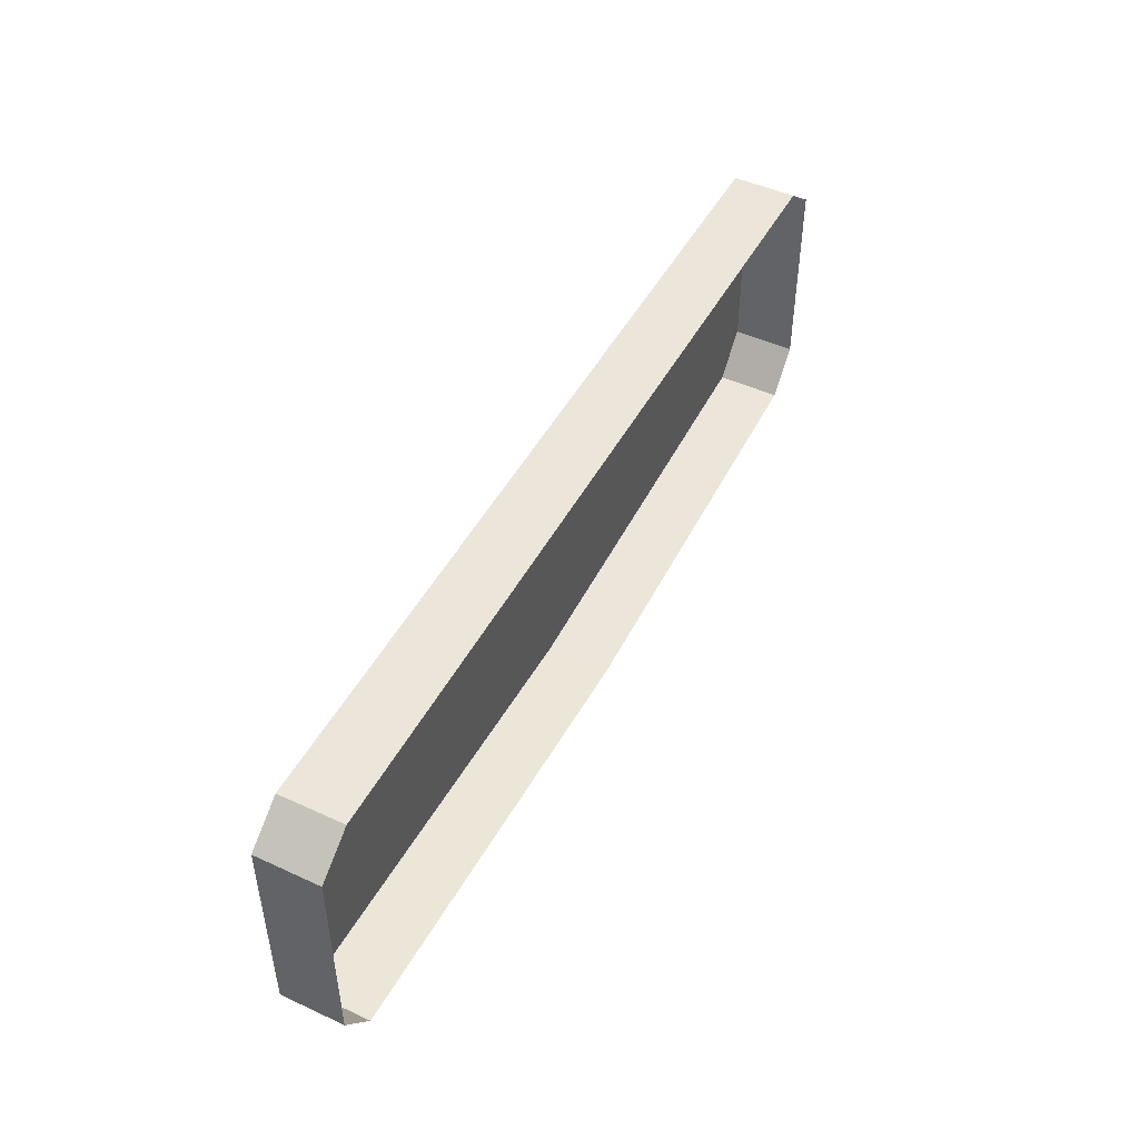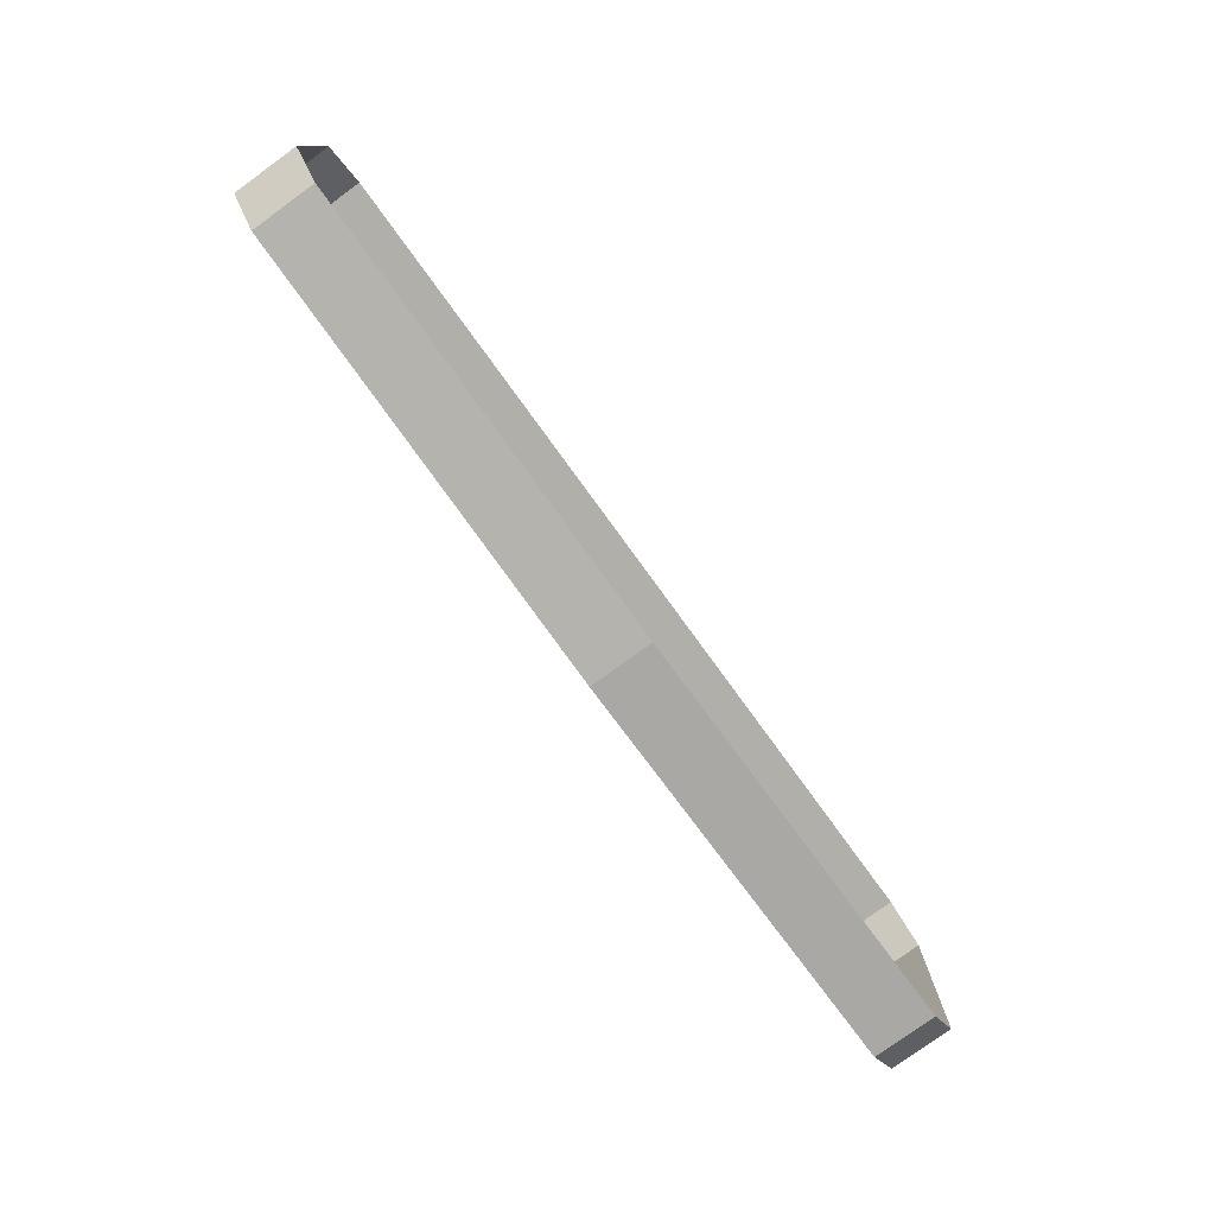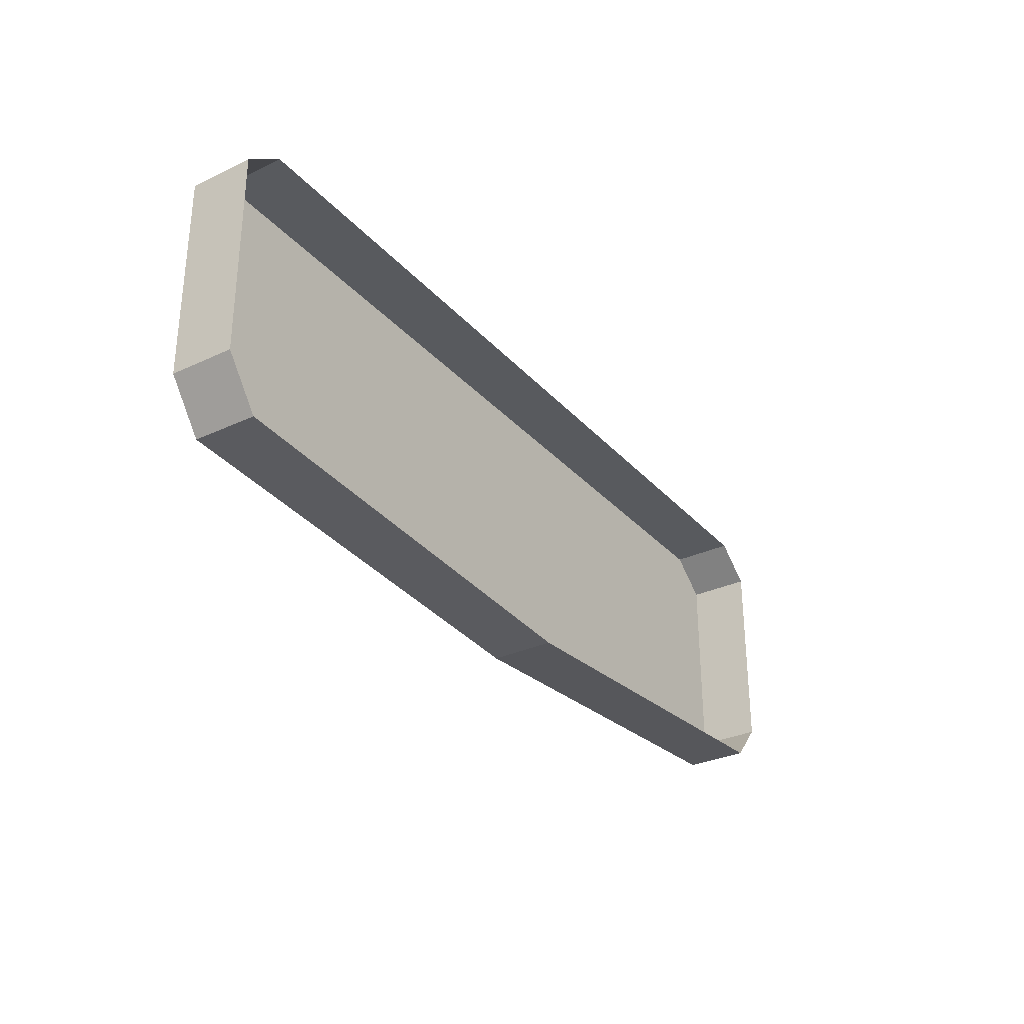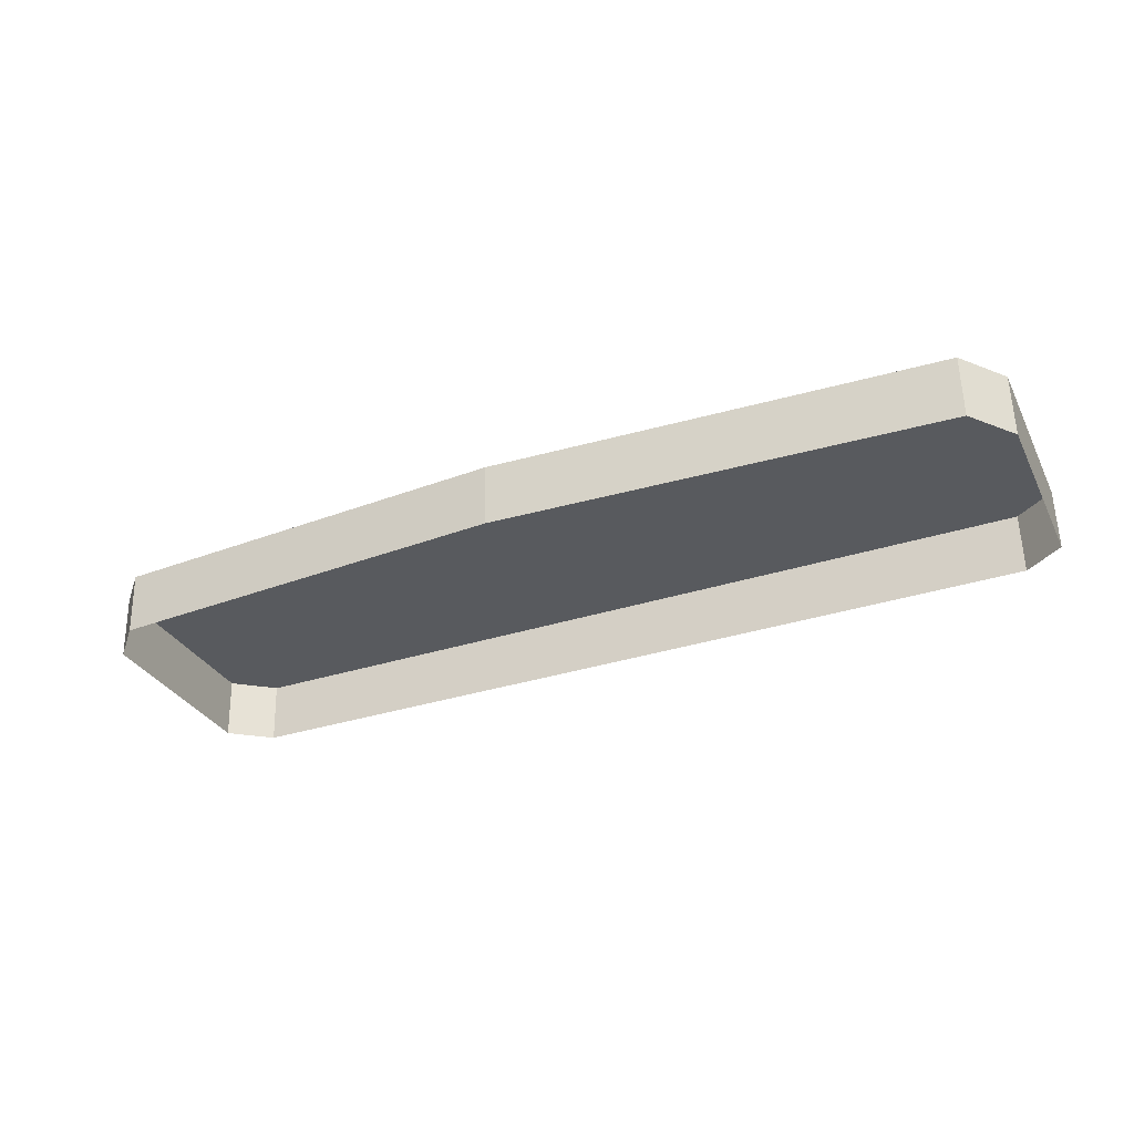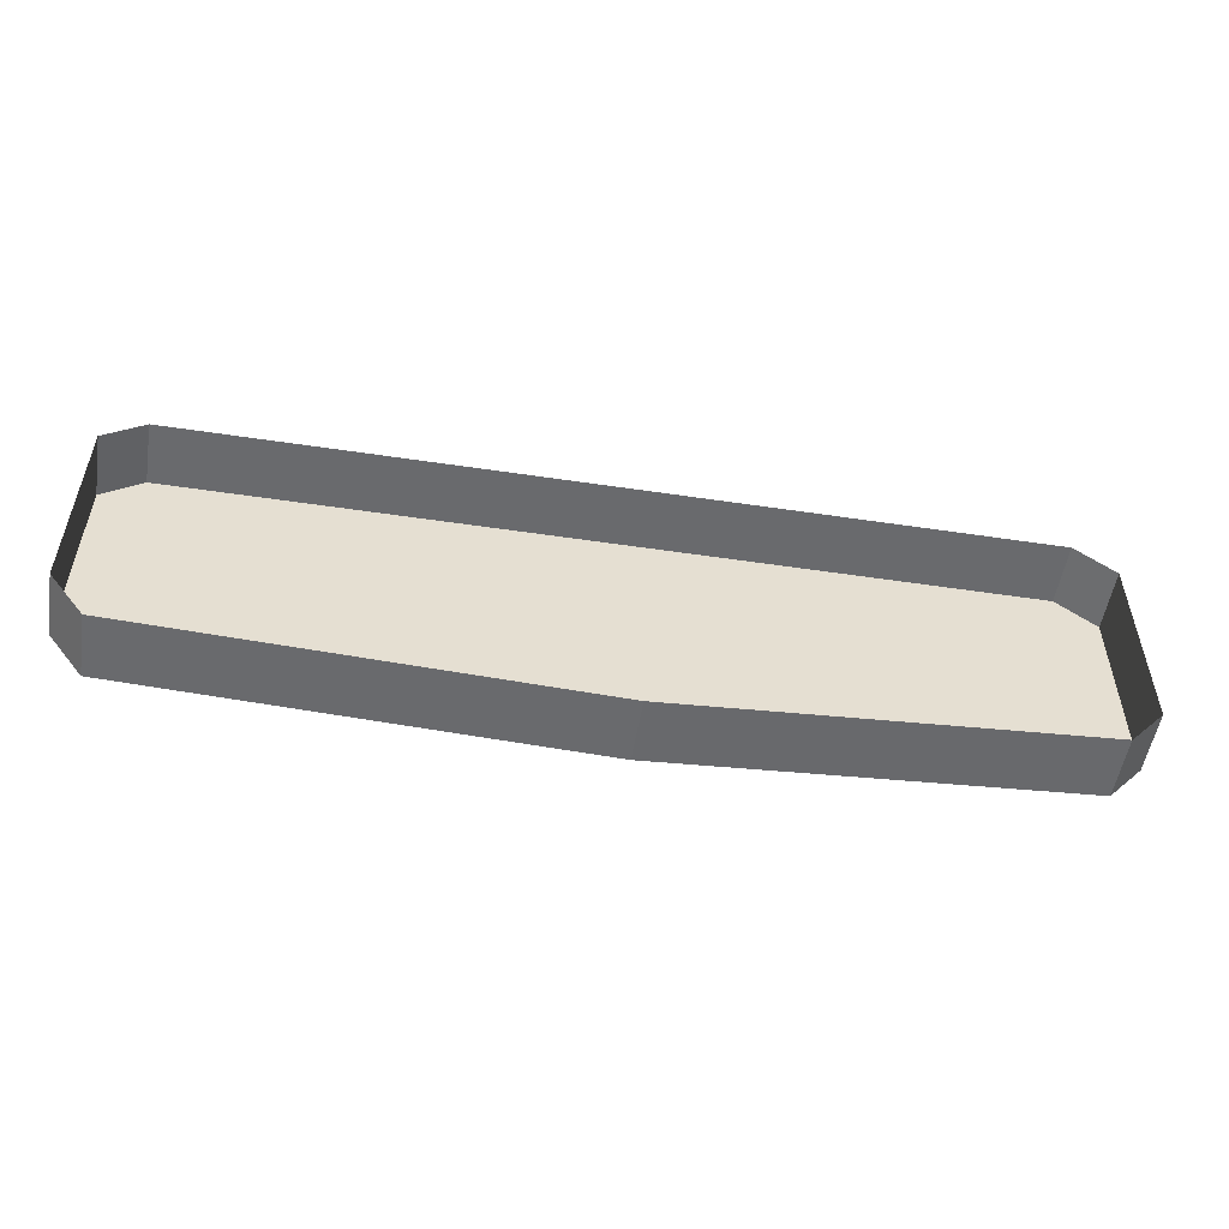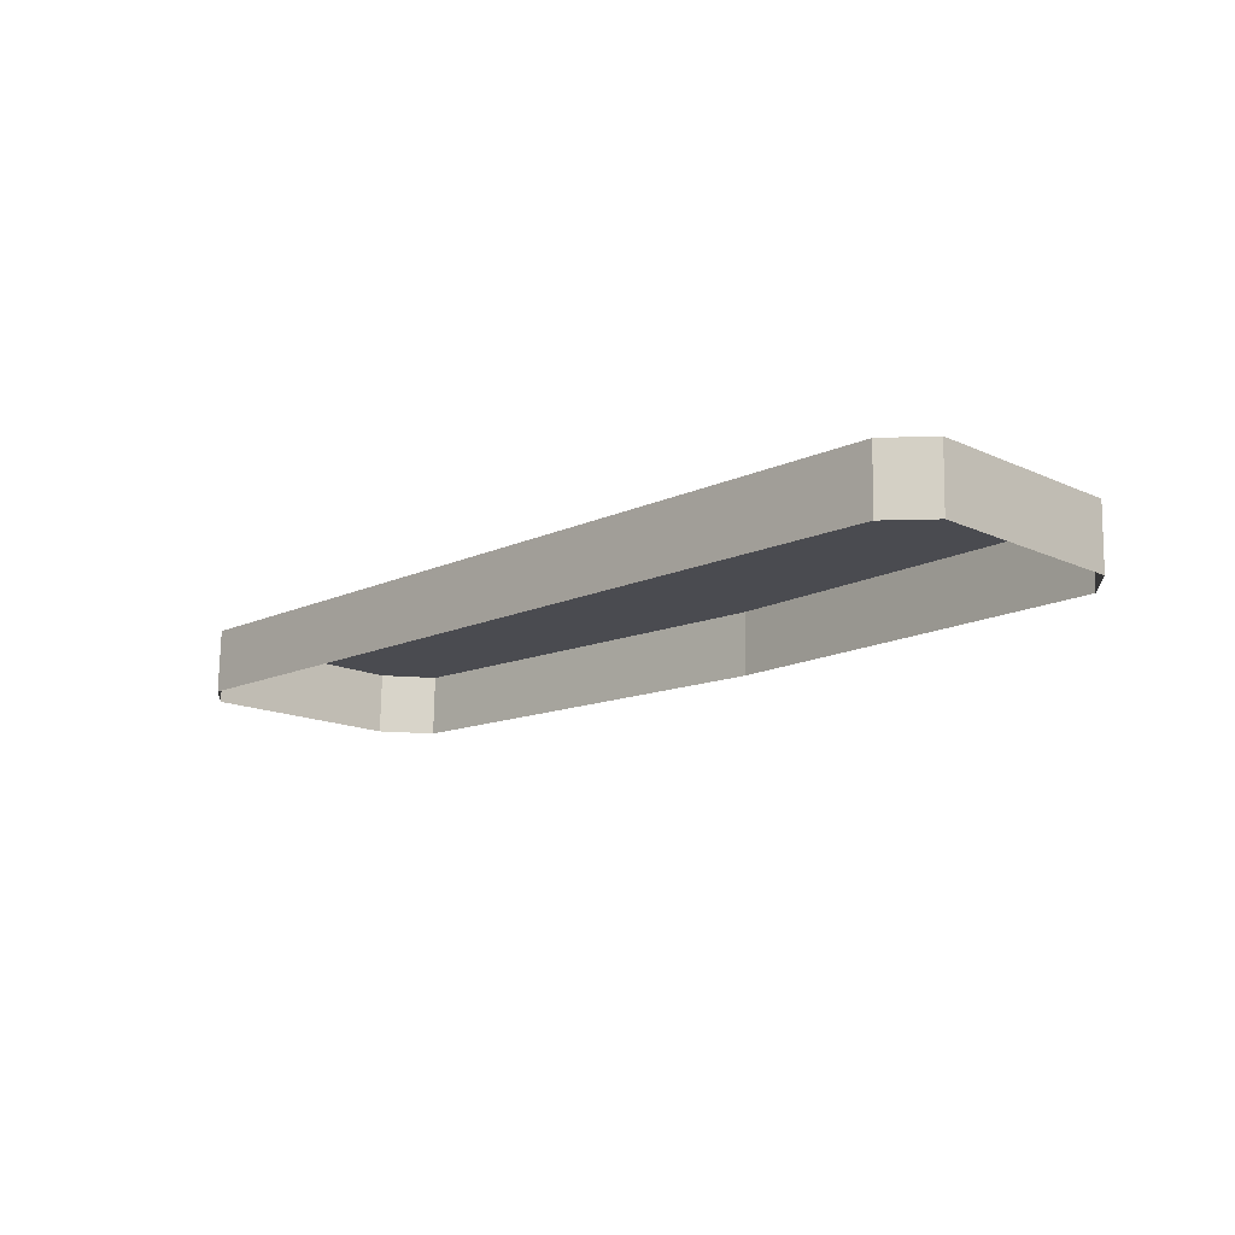
<metadata>
{"format":"obj","ext":"obj","renderer":"f3d","projection":"perspective","resolution":1024,"background":"white","views":[{"elev":48.0,"azim":115.9,"up":"+Y"},{"elev":-78.1,"azim":124.7,"up":"+Y"},{"elev":-30.9,"azim":122.4,"up":"+Y"},{"elev":-30.7,"azim":23.1,"up":"+Z"},{"elev":-53.0,"azim":169.4,"up":"+Y"},{"elev":-15.5,"azim":-133.9,"up":"+Z"}]}
</metadata>
<code>
o computer_1.002
v -0.2839 0.2274 0.5184
v -0.2806 0.2301 0.5184
v -0.2097 0.2299 0.5201
v -0.2064 0.2274 0.5202
v -0.2064 0.2103 0.5202
v -0.2093 0.2063 0.5201
v -0.2467 0.2047 0.5193
v -0.281 0.2072 0.5184
v -0.2839 0.2105 0.5184
v -0.284 0.2274 0.5236
v -0.2807 0.2301 0.5237
v -0.2099 0.2299 0.5254
v -0.2065 0.2274 0.5255
v -0.2065 0.2103 0.5255
v -0.2094 0.2063 0.5254
v -0.2468 0.2047 0.5245
v -0.2812 0.2072 0.5237
v -0.284 0.2105 0.5236
f 1 10 11 2
f 17 16 15 14 13 12 11 10 18
f 8 17 18 9
f 5 14 15 6
f 2 11 12 3
f 9 18 10 1
f 6 15 16 7
f 3 12 13 4
f 7 16 17 8
f 4 13 14 5

</code>
